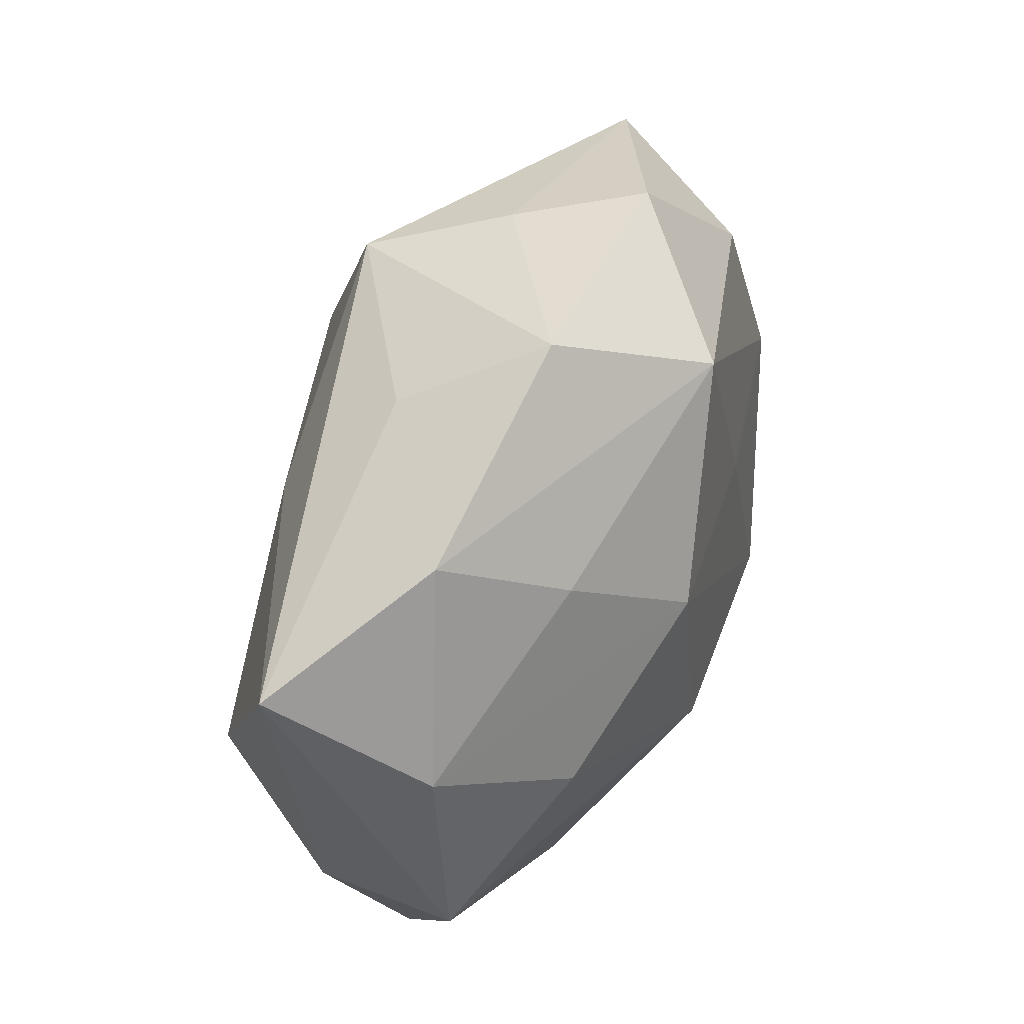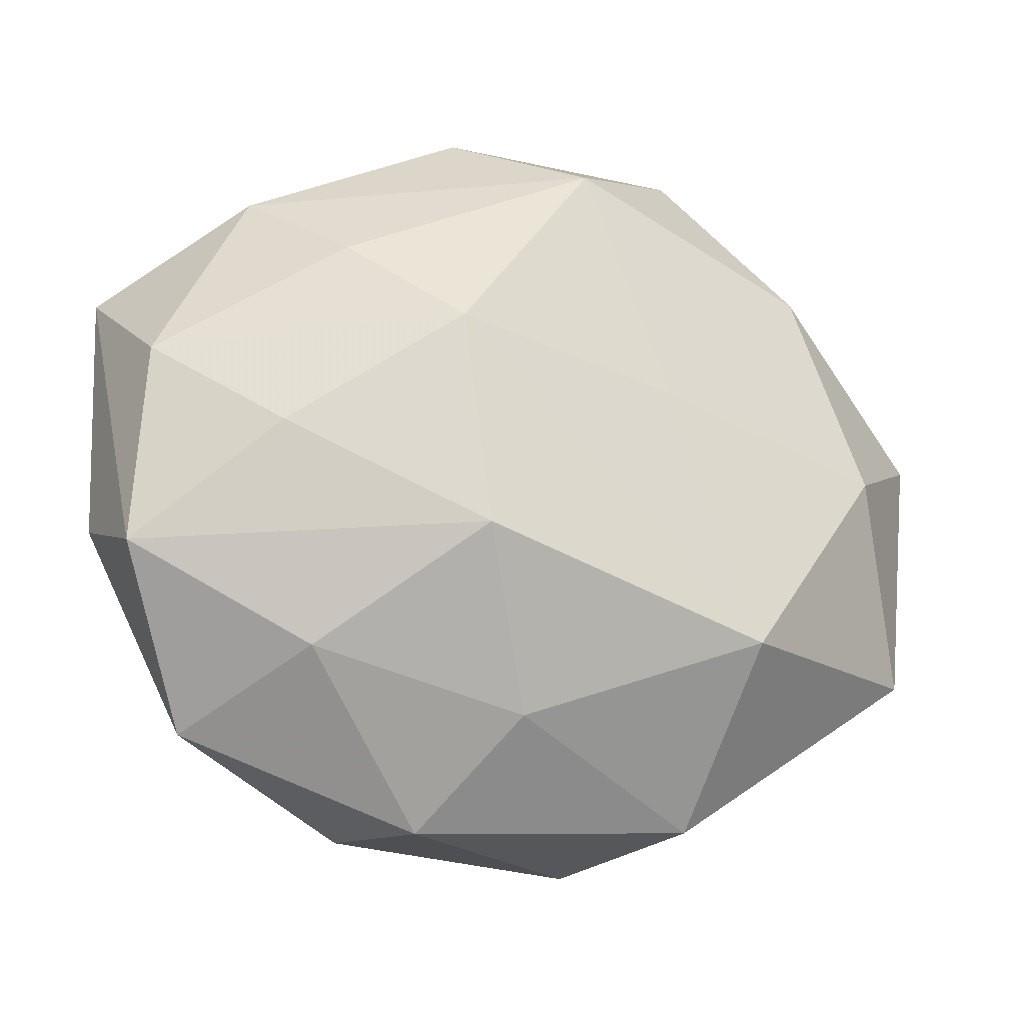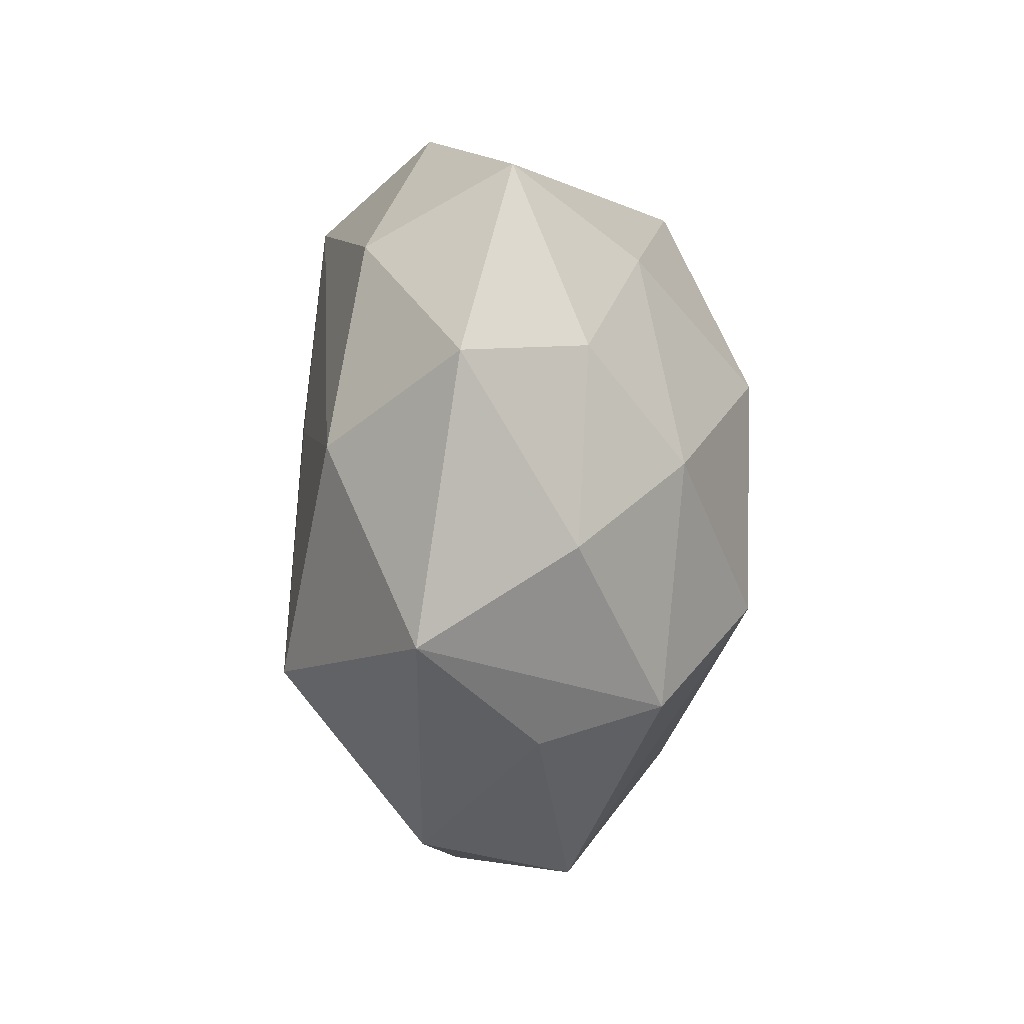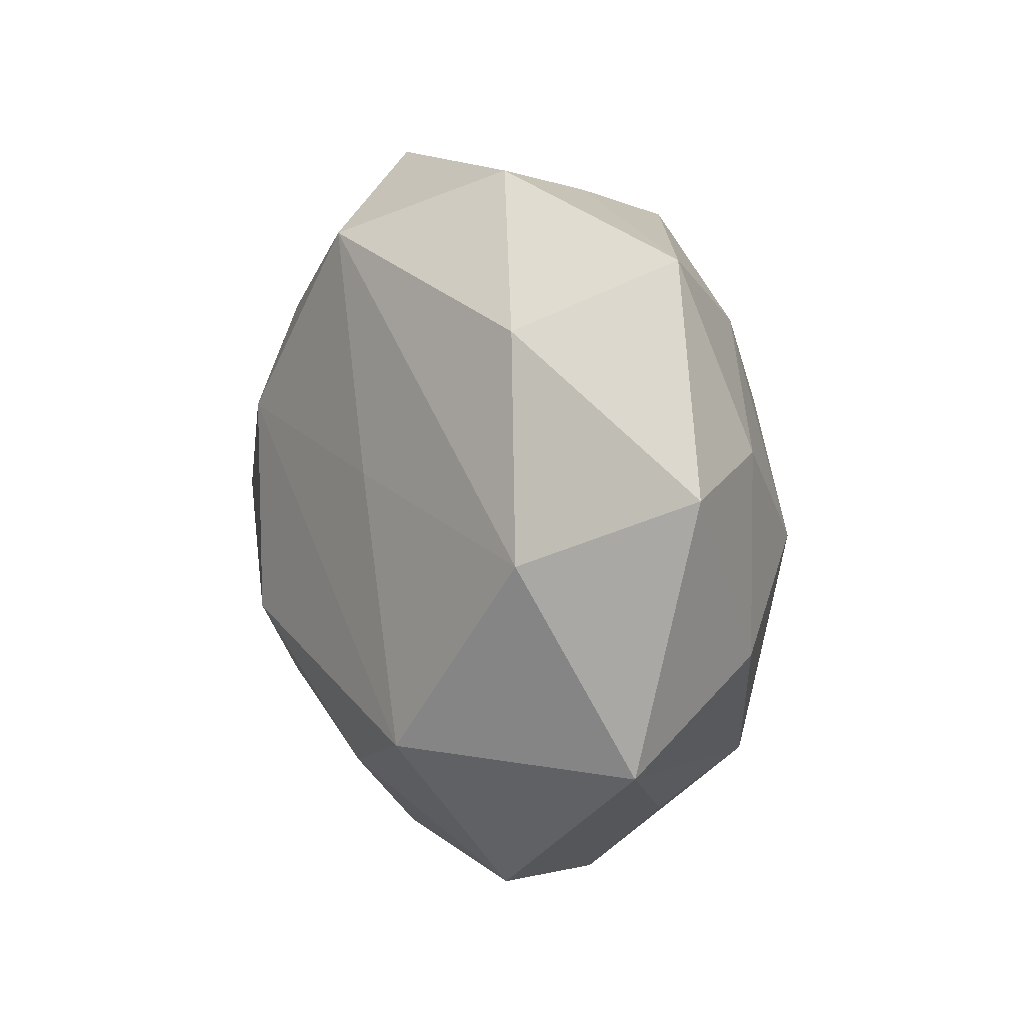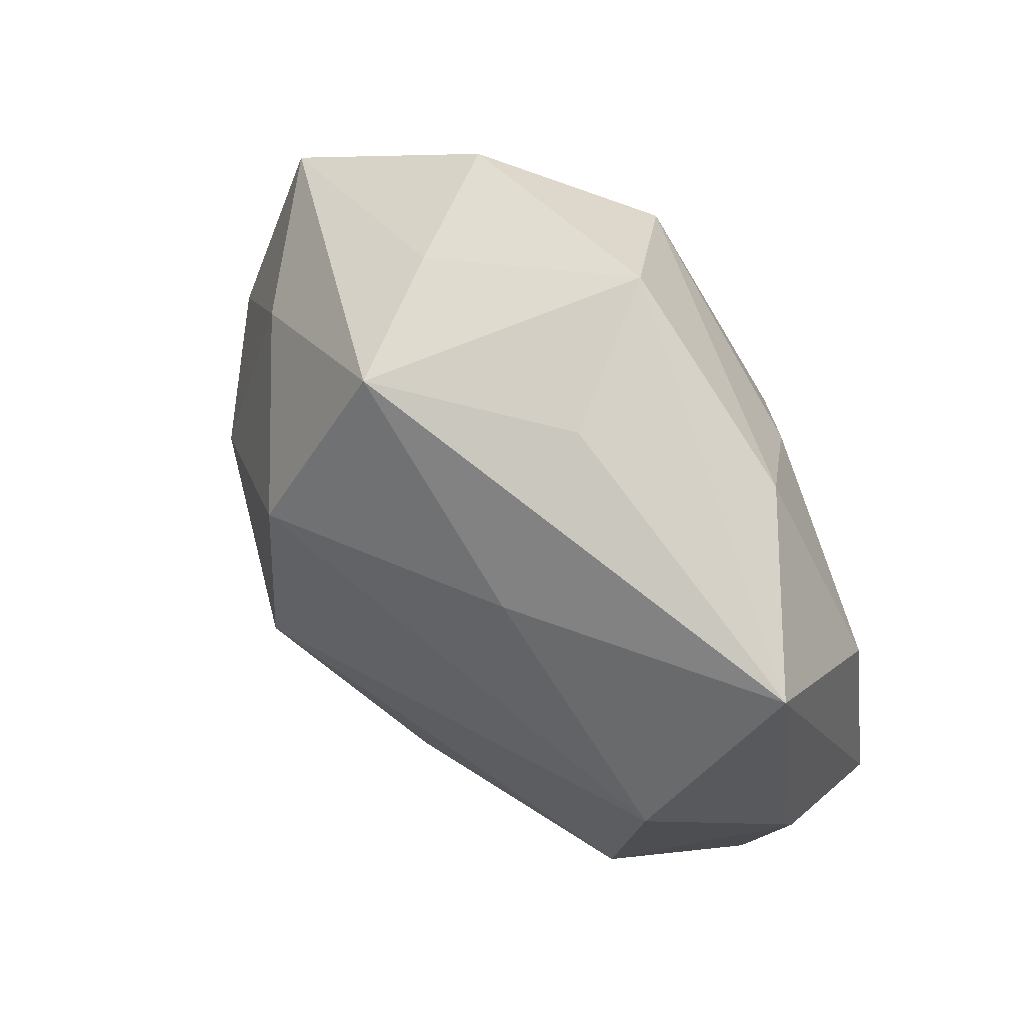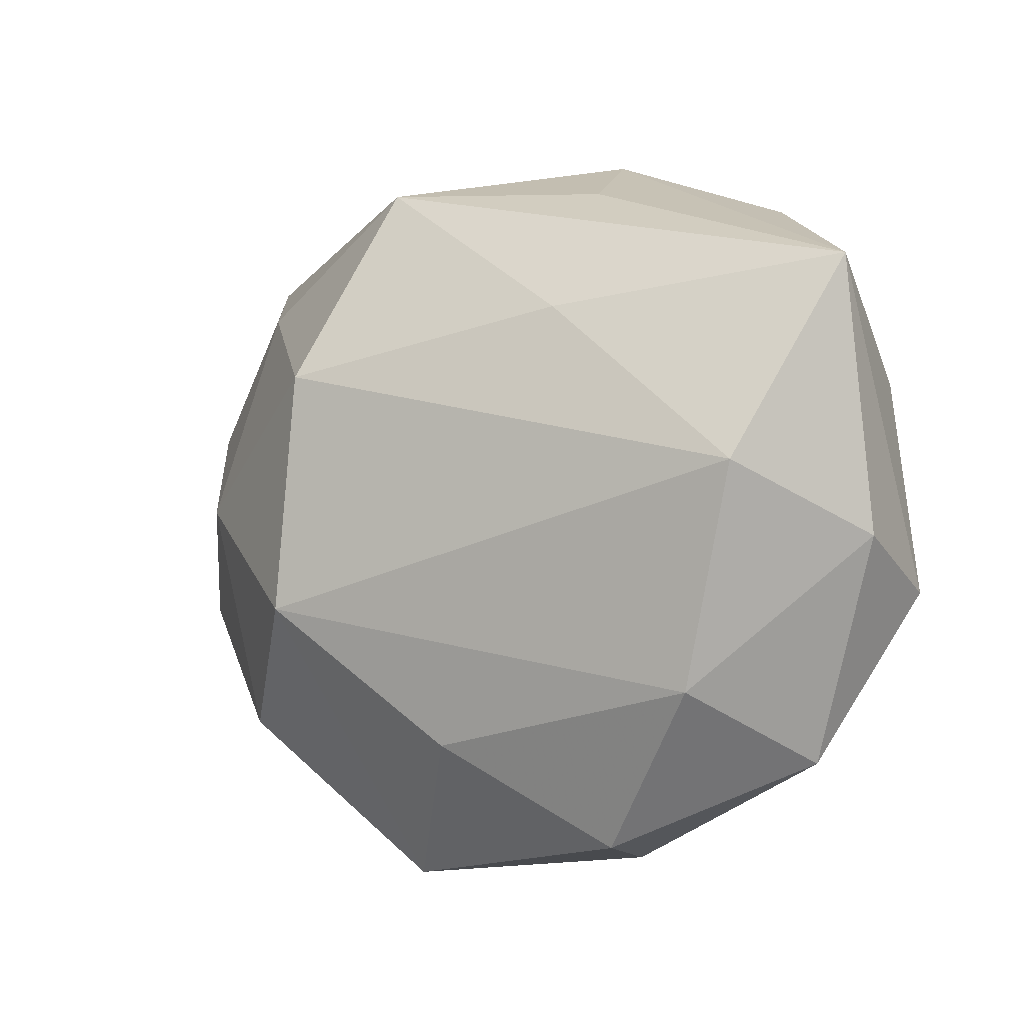
<metadata>
{"format":"obj","ext":"obj","renderer":"f3d","projection":"perspective","resolution":1024,"background":"white","views":[{"elev":50.5,"azim":-66.9,"up":"+Y"},{"elev":-18.4,"azim":-17.8,"up":"+Y"},{"elev":-8.5,"azim":91.4,"up":"+Y"},{"elev":9.4,"azim":63.6,"up":"+Y"},{"elev":51.9,"azim":-130.3,"up":"+Y"},{"elev":-8.3,"azim":-141.5,"up":"+Y"}]}
</metadata>
<code>
v 0.001838 0.02172 0.01397
v -0.01169 -0.02599 -0.005018
v -0.02486 -0.02012 0.001545
v -0.02155 0.02083 0.003432
v -0.0203 0.0002475 0.01295
v 0.01205 -0.02574 0.005373
v -0.01552 0.01508 0.01055
v -0.03155 -0.004804 -0.001535
v 0.007982 0.004838 0.01473
v -0.02094 -0.01552 -0.009052
v 0.01145 0.02629 0.005174
v 0.02522 0.0006627 0.01117
v 0.02764 -0.006538 -0.005742
v -0.02633 -0.0002431 -0.0114
v -0.01048 0.02244 -0.00443
v -0.02884 0.007224 0.006141
v 0.005948 -0.02778 -0.004959
v -0.007996 -0.02667 0.003959
v -0.005961 0.02746 0.005005
v 0.03011 -0.0134 0.004729
v 0.002318 0.02264 -0.01268
v 0.01997 -0.01904 -0.00303
v 0.02623 0.007339 -0.006481
v 0.0171 0.01556 -0.01018
v 0.007126 0.02475 -0.003437
v 0.01444 -0.01364 0.01517
v 0.03319 0.005531 0.001812
v -0.03004 -0.007886 0.007572
v -0.008331 0.008212 0.01668
v -0.01246 0.01201 -0.01274
v 0.02067 0.0001878 -0.01311
v -0.01731 -0.01516 0.01038
v -0.03166 0.01445 -0.004756
v -0.002177 -0.01924 0.01117
v 0.01708 -0.01632 -0.01155
v 0.006891 0.008395 -0.01874
v -0.001785 -0.01871 -0.01212
v 0.02459 0.02048 -0.001356
v 0.0205 0.01577 0.009124
v 0.009032 -0.008627 -0.01826
v -0.006467 -0.007254 0.0173
f 40 14 36
f 14 40 10
f 6 18 17
f 6 20 26
f 3 18 32
f 36 21 24
f 24 21 38
f 17 40 35
f 8 33 14
f 8 10 3
f 14 10 8
f 33 8 28
f 28 8 3
f 3 32 28
f 14 33 30
f 30 33 21
f 36 14 30
f 30 21 36
f 3 10 2
f 2 18 3
f 17 18 2
f 7 1 4
f 4 1 19
f 19 33 4
f 5 28 41
f 41 28 32
f 17 35 22
f 22 35 20
f 22 6 17
f 20 6 22
f 31 35 40
f 31 40 36
f 36 24 31
f 4 33 16
f 33 28 16
f 16 28 5
f 16 7 4
f 37 10 40
f 37 2 10
f 37 40 17
f 17 2 37
f 1 7 29
f 5 41 29
f 29 16 5
f 7 16 29
f 29 9 1
f 26 9 29
f 29 41 26
f 21 33 15
f 15 19 21
f 33 19 15
f 38 21 25
f 21 19 25
f 11 19 1
f 38 25 11
f 11 25 19
f 1 9 12
f 26 20 12
f 12 9 26
f 34 32 18
f 34 41 32
f 26 41 34
f 34 6 26
f 18 6 34
f 23 24 38
f 23 31 24
f 20 35 13
f 35 31 13
f 31 23 13
f 27 12 20
f 27 23 38
f 20 13 27
f 27 13 23
f 39 11 1
f 1 12 39
f 12 27 39
f 38 11 39
f 39 27 38

</code>
